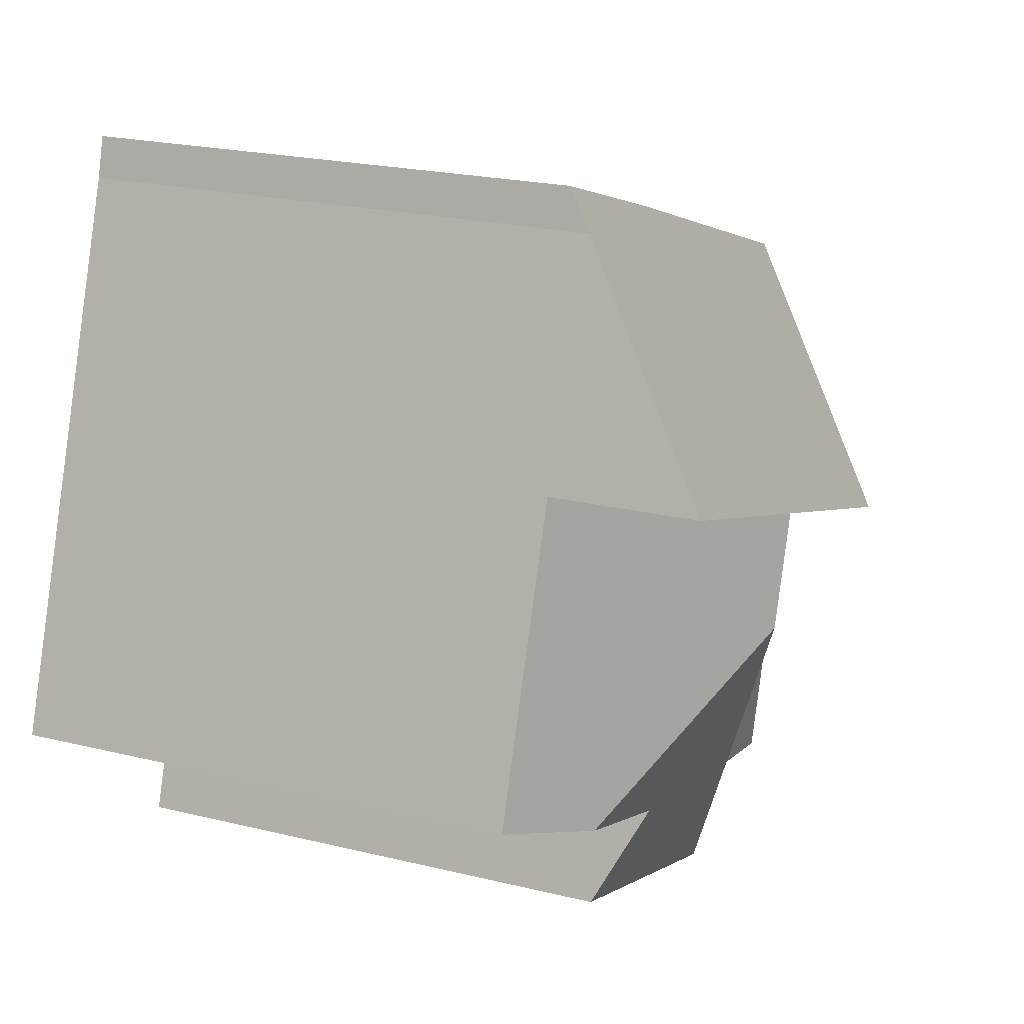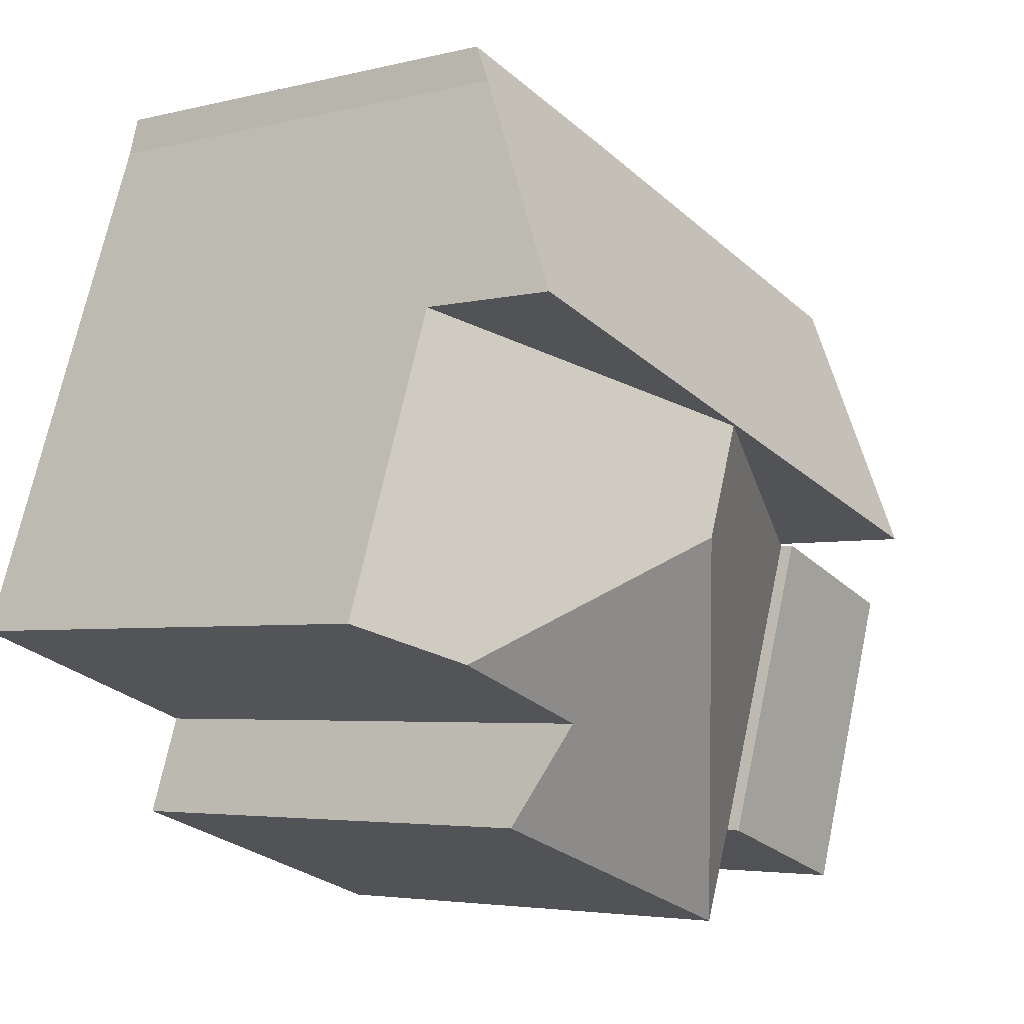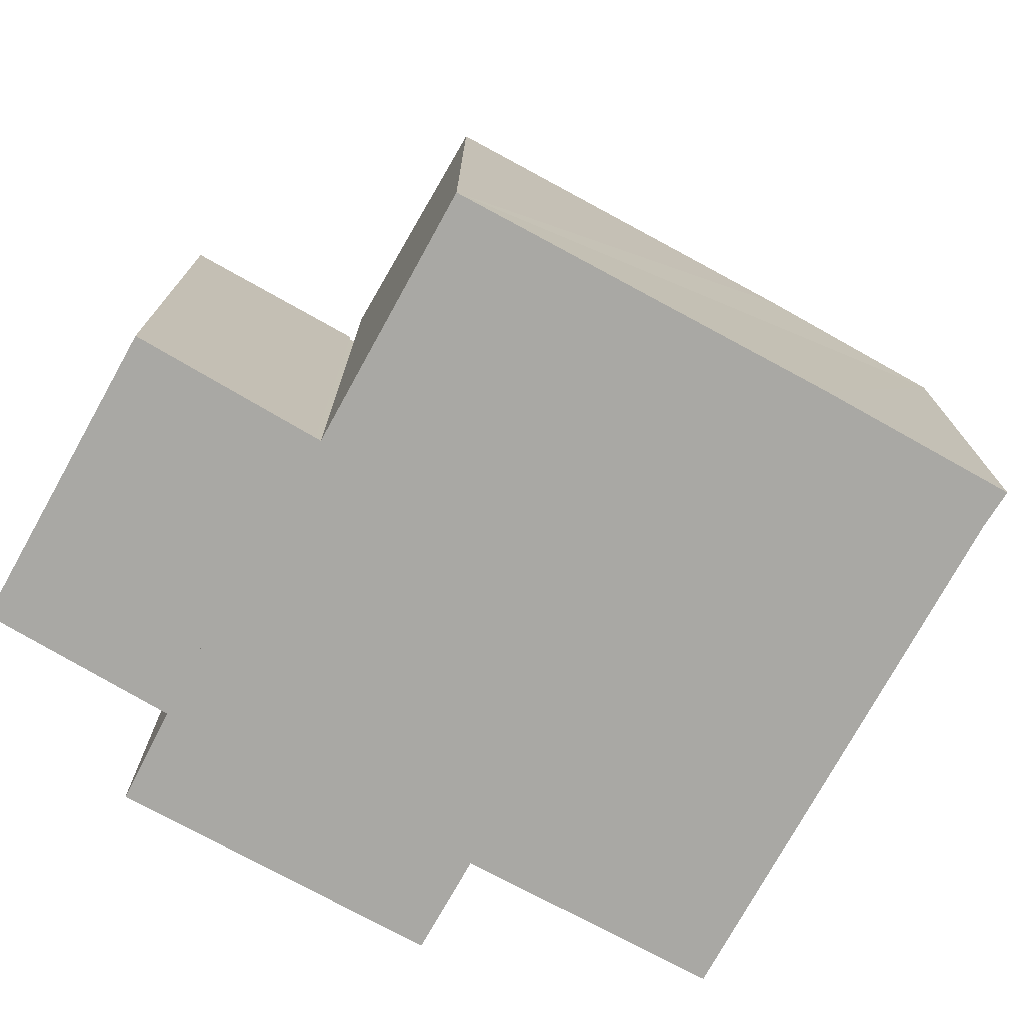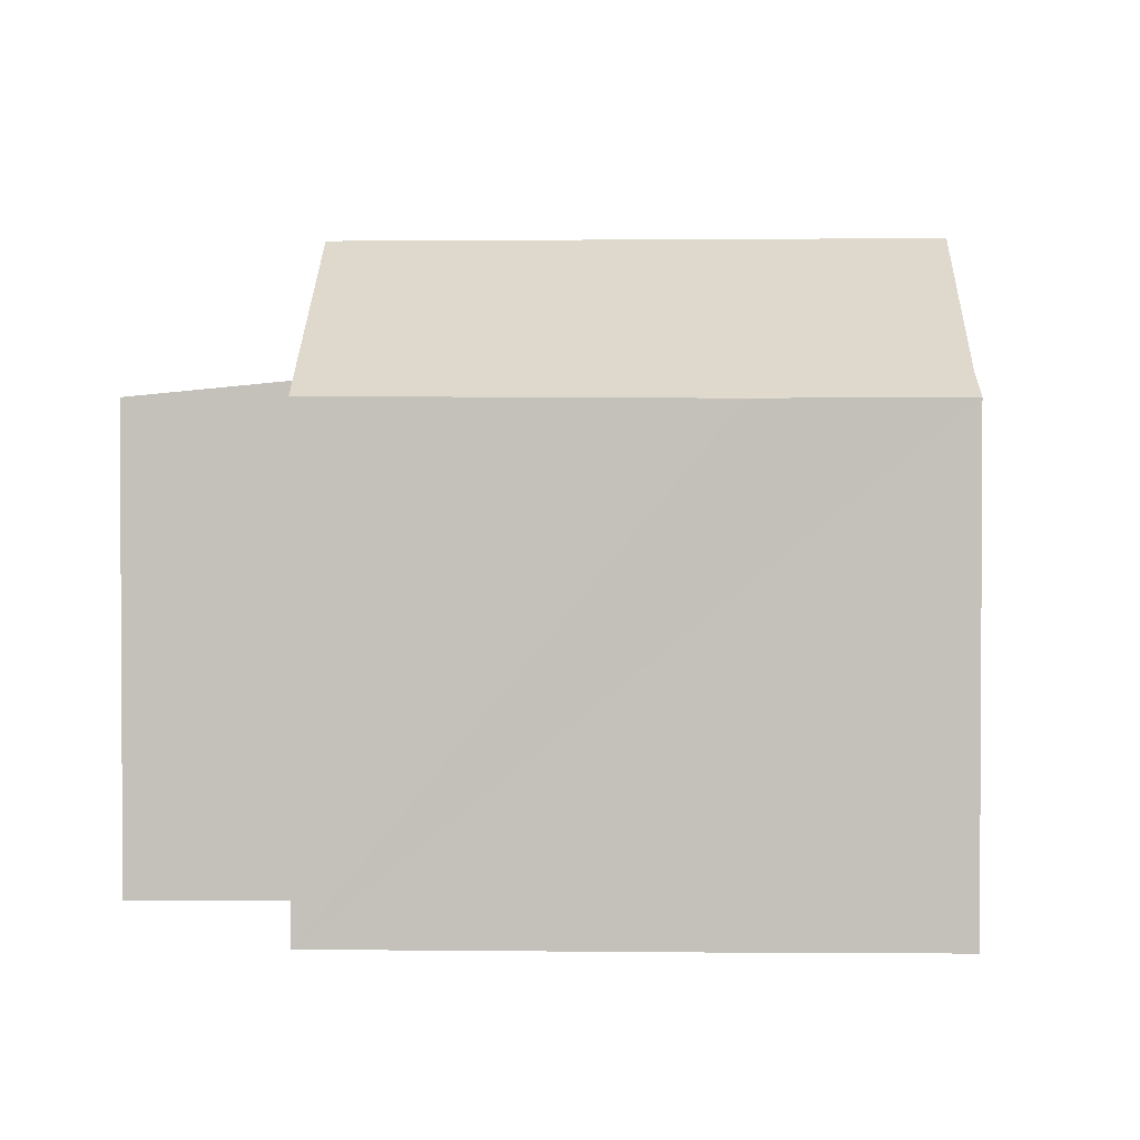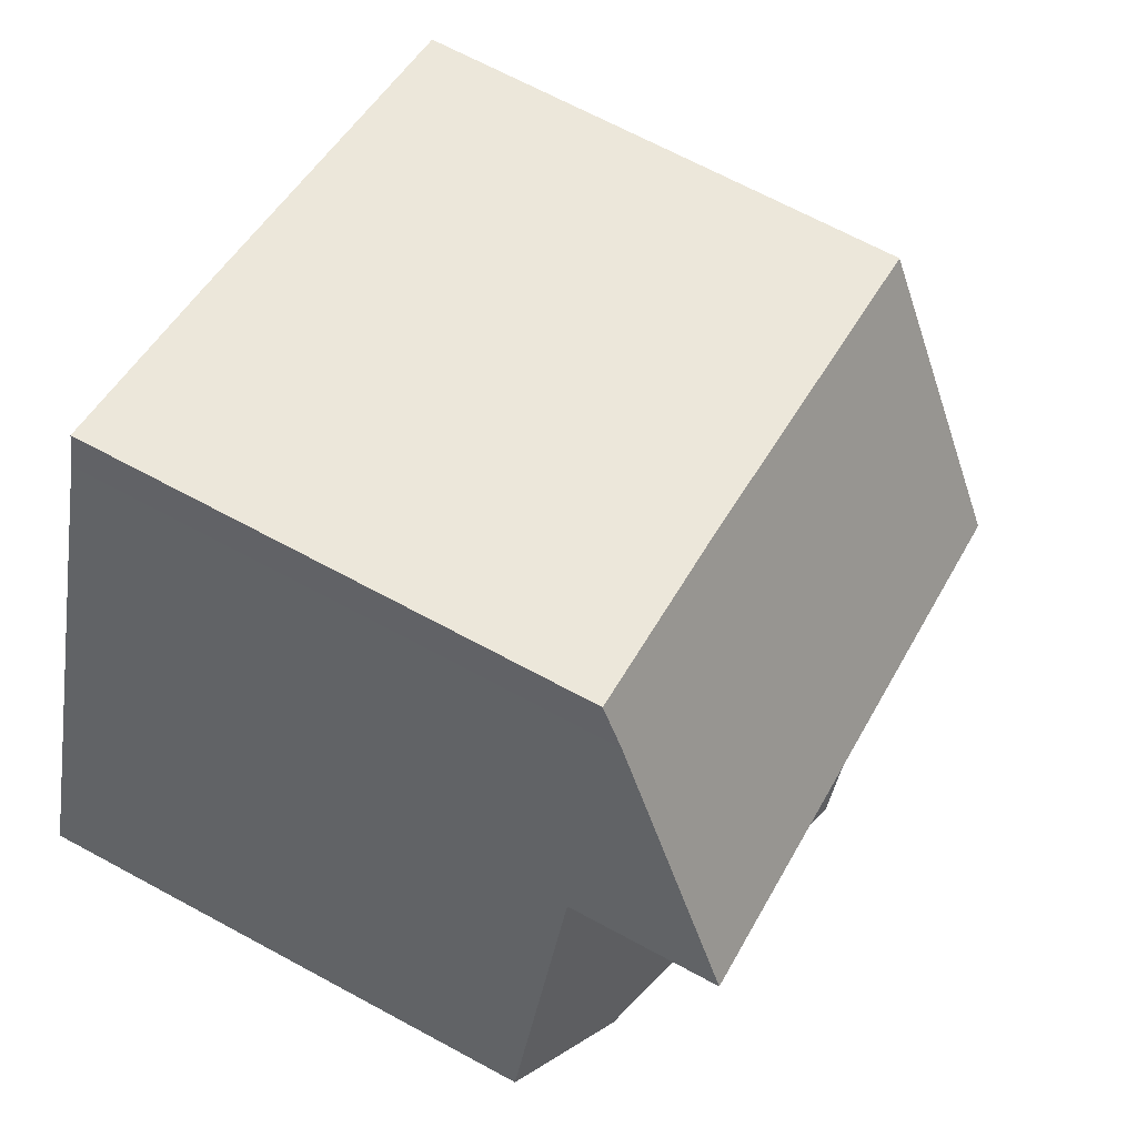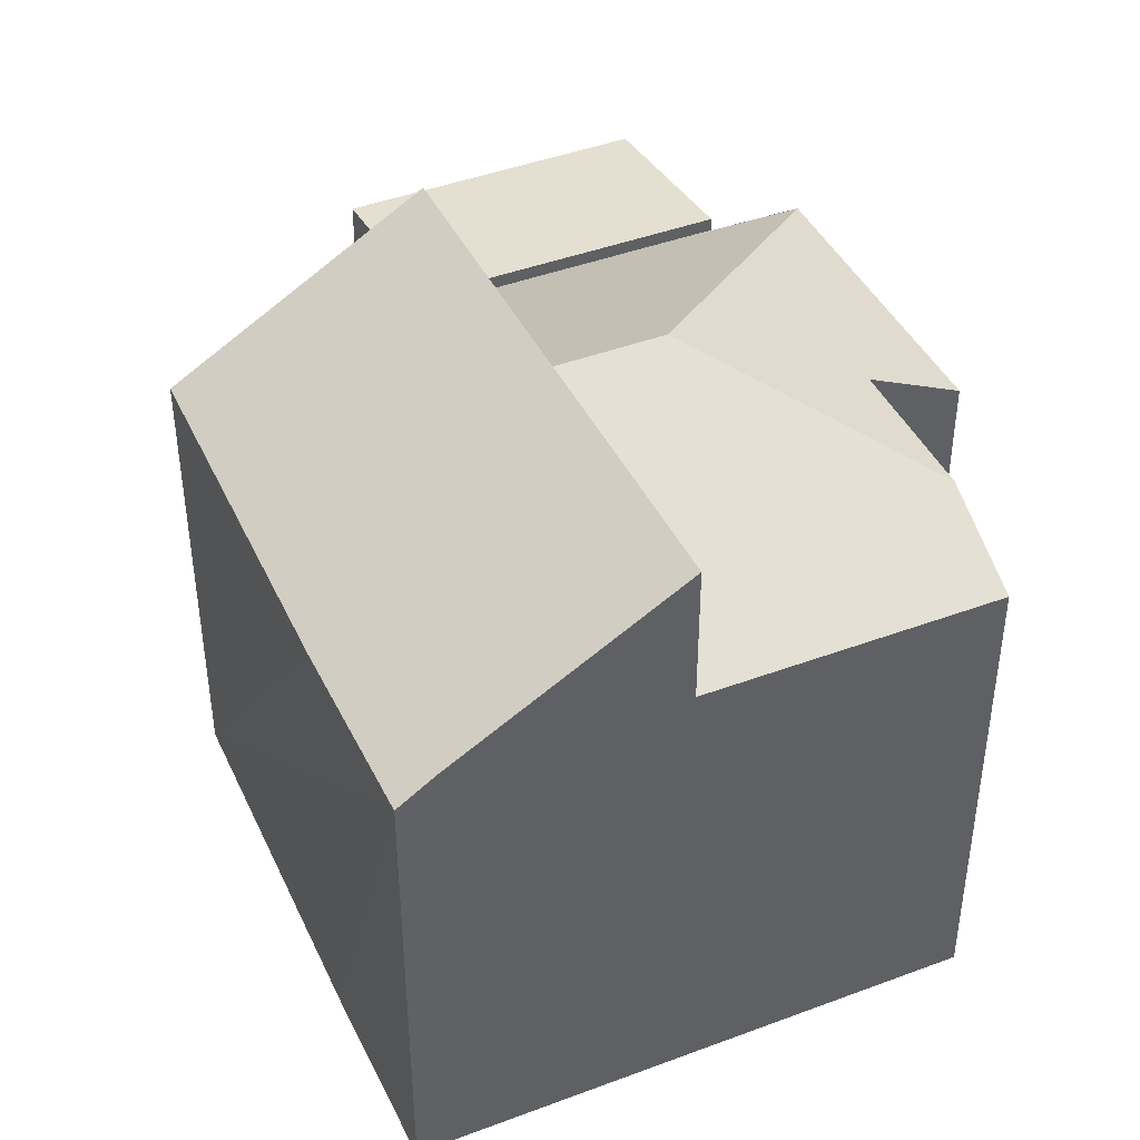
<metadata>
{"format":"obj","ext":"obj","renderer":"f3d","projection":"perspective","resolution":1024,"background":"white","views":[{"elev":21.6,"azim":113.5,"up":"+Z"},{"elev":-3.9,"azim":130.3,"up":"+Z"},{"elev":-75.0,"azim":-47.8,"up":"+Y"},{"elev":2.0,"azim":-17.2,"up":"+Y"},{"elev":67.7,"azim":118.5,"up":"+Z"},{"elev":42.7,"azim":46.9,"up":"+Y"}]}
</metadata>
<code>
v  1.74 8.118 5.297
v  7.983 10.78 2.614
v  3.21 10.77 1.001
v  8.022 8.08 7.518
v  12.73 10.79 4.221
v  11.44 8.484 7.958
v  11.26 8.095 8.601
v  1.74 -3.243e-16 5.297
v  8.022 -4.603e-16 7.518
v  11.26 -5.267e-16 8.601
v  11.44 -4.873e-16 7.958
v  12.73 -2.585e-16 4.221
v  3.21 -6.129e-17 1.001
v  7.983 -1.601e-16 2.614
v  1.692 8.236 -5.035
v  3.115 8.551 0.971
v  4.84 8.552 -4.068
v  0.026 8.237 -0.076
v  0 8.237 5.044e-16
v  3.115 -5.946e-17 0.971
v  0 0 0
v  4.84 2.491e-16 -4.068
v  1.692 3.083e-16 -5.035
v  0.026 4.654e-18 -0.076
v  12.74 9.204 -1.241
v  12.73 8.376 4.221
v  14.42 8.366 -0.64
v  8.607 10.72 0.792
v  7.983 10.72 2.614
v  10.2 9.184 -2.144
v  5.466 8.366 -5.589
v  10.75 8.376 -3.78
v  3.21 8.366 1.001
v  4.84 8.319 -4.068
v  3.115 8.319 0.971
v  4.873 8.335 -4.058
v  14.42 3.919e-17 -0.64
v  10.2 1.313e-16 -2.144
v  10.75 2.315e-16 -3.78
v  12.74 7.599e-17 -1.241
v  5.451 8.358 -5.594
v  5.451 3.425e-16 -5.594
v  5.466 3.422e-16 -5.589
v  4.873 2.485e-16 -4.058
g defaultobject
f 1 2 3
f 2 1 4
f 2 4 5
f 5 4 6
f 6 4 7
f 8 4 1
f 4 8 7
f 7 8 9
f 7 9 10
f 7 11 6
f 11 7 10
f 6 12 5
f 12 6 11
f 12 2 5
f 2 12 3
f 3 12 13
f 13 12 14
f 13 1 3
f 1 13 8
f 9 11 10
f 11 9 12
f 12 9 14
f 14 9 8
f 14 8 13
f 15 16 17
f 16 15 18
f 16 18 19
f 19 20 16
f 20 19 21
f 16 22 17
f 22 16 20
f 22 15 17
f 15 22 23
f 18 21 19
f 21 18 15
f 21 15 24
f 24 15 23
f 21 24 20
f 20 23 22
f 23 20 24
f 25 26 27
f 26 25 28
f 26 28 29
f 25 30 28
f 31 28 30
f 32 31 30
f 33 34 35
f 34 33 36
f 36 33 31
f 31 33 29
f 31 29 28
f 13 29 33
f 29 13 26
f 26 13 12
f 12 13 14
f 35 13 33
f 13 35 20
f 12 27 26
f 27 12 37
f 38 32 30
f 32 38 39
f 27 30 25
f 30 27 37
f 30 37 38
f 38 37 40
f 39 31 32
f 31 39 41
f 41 39 42
f 42 39 43
f 44 34 36
f 34 44 22
f 42 36 41
f 36 42 44
f 22 35 34
f 35 22 20
f 12 40 37
f 40 12 38
f 38 12 44
f 44 12 22
f 22 12 14
f 22 14 13
f 22 13 20
f 38 43 39
f 43 38 42
f 42 38 44

</code>
